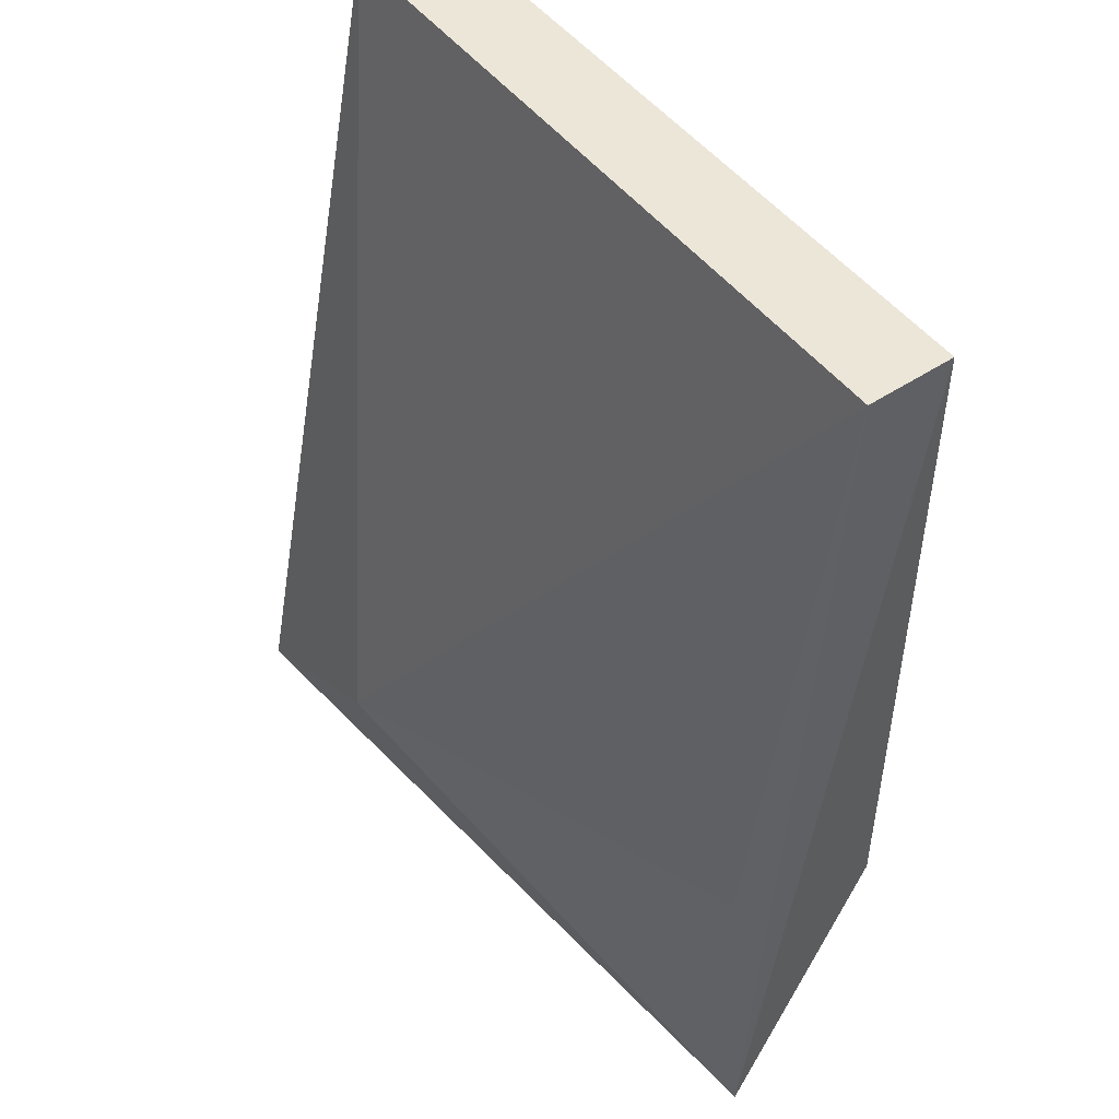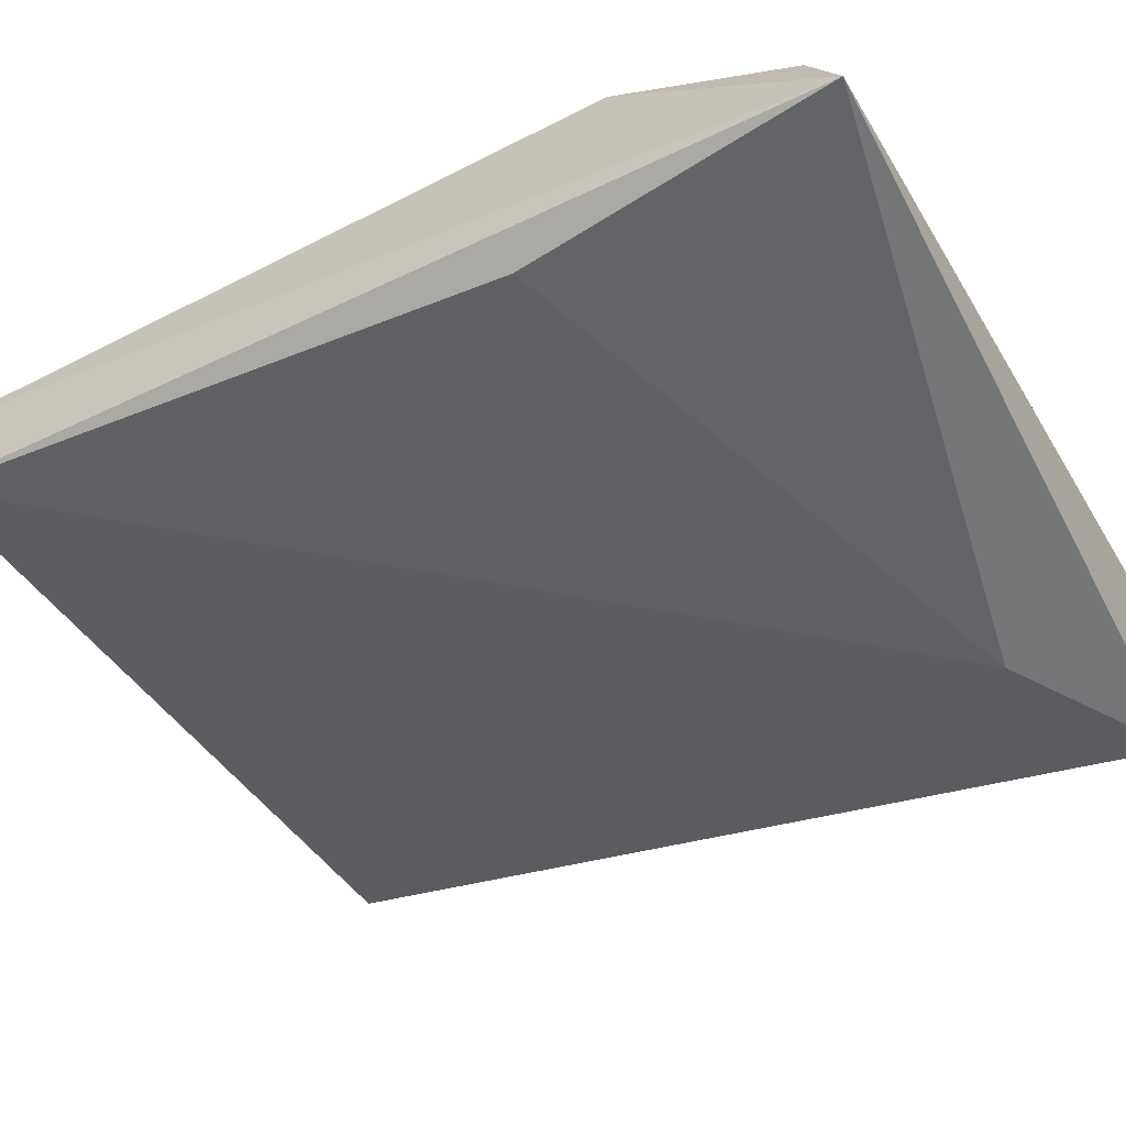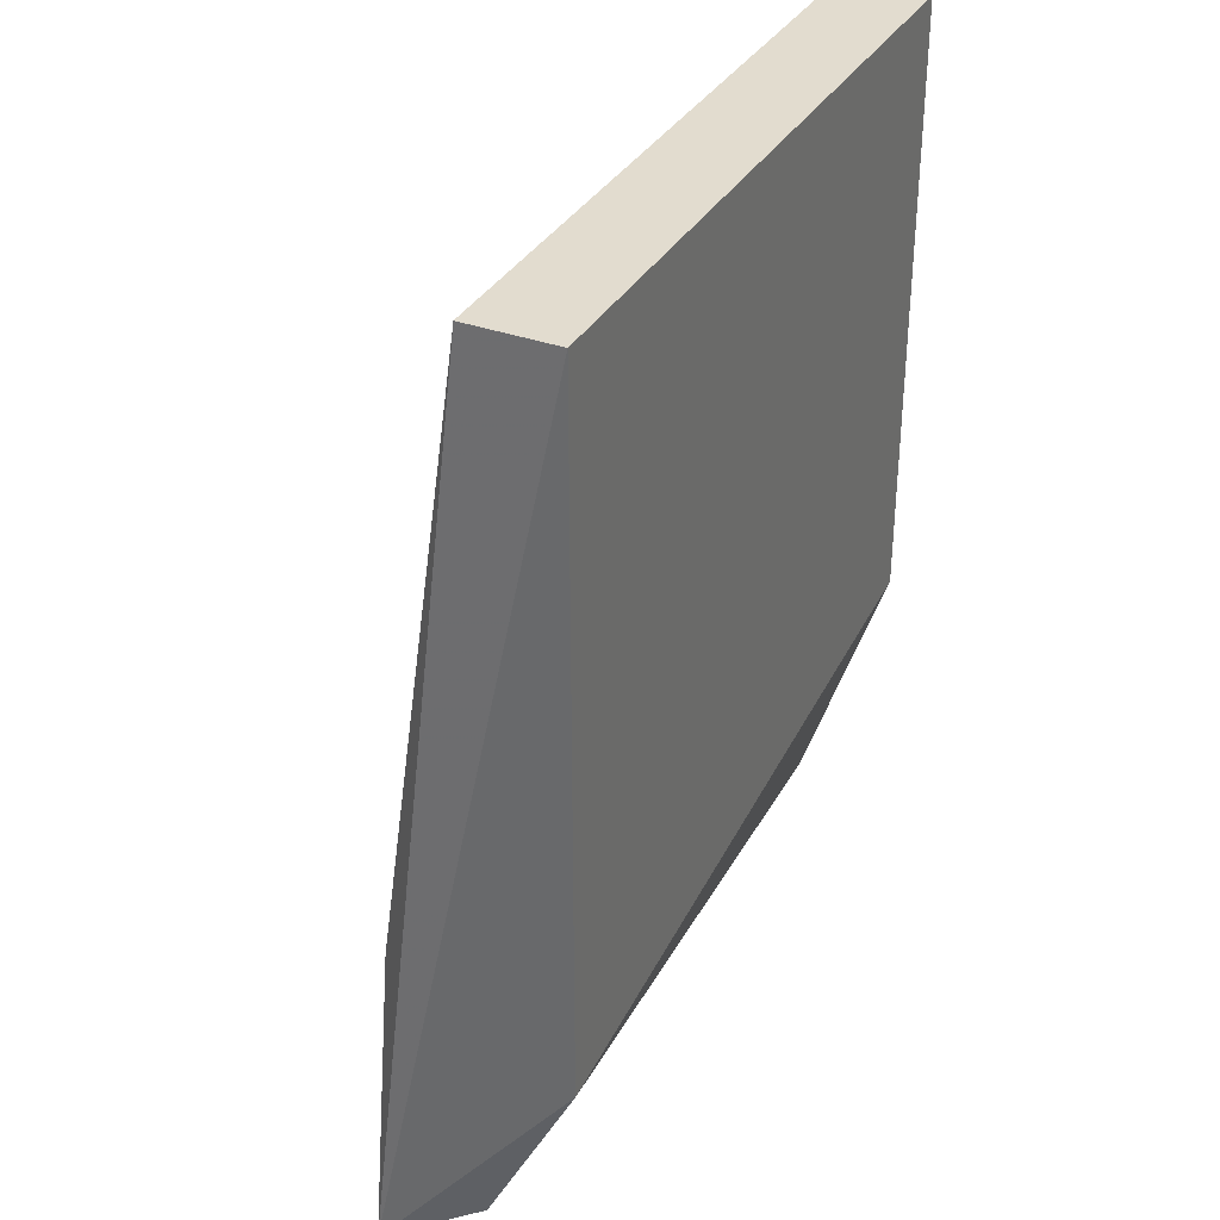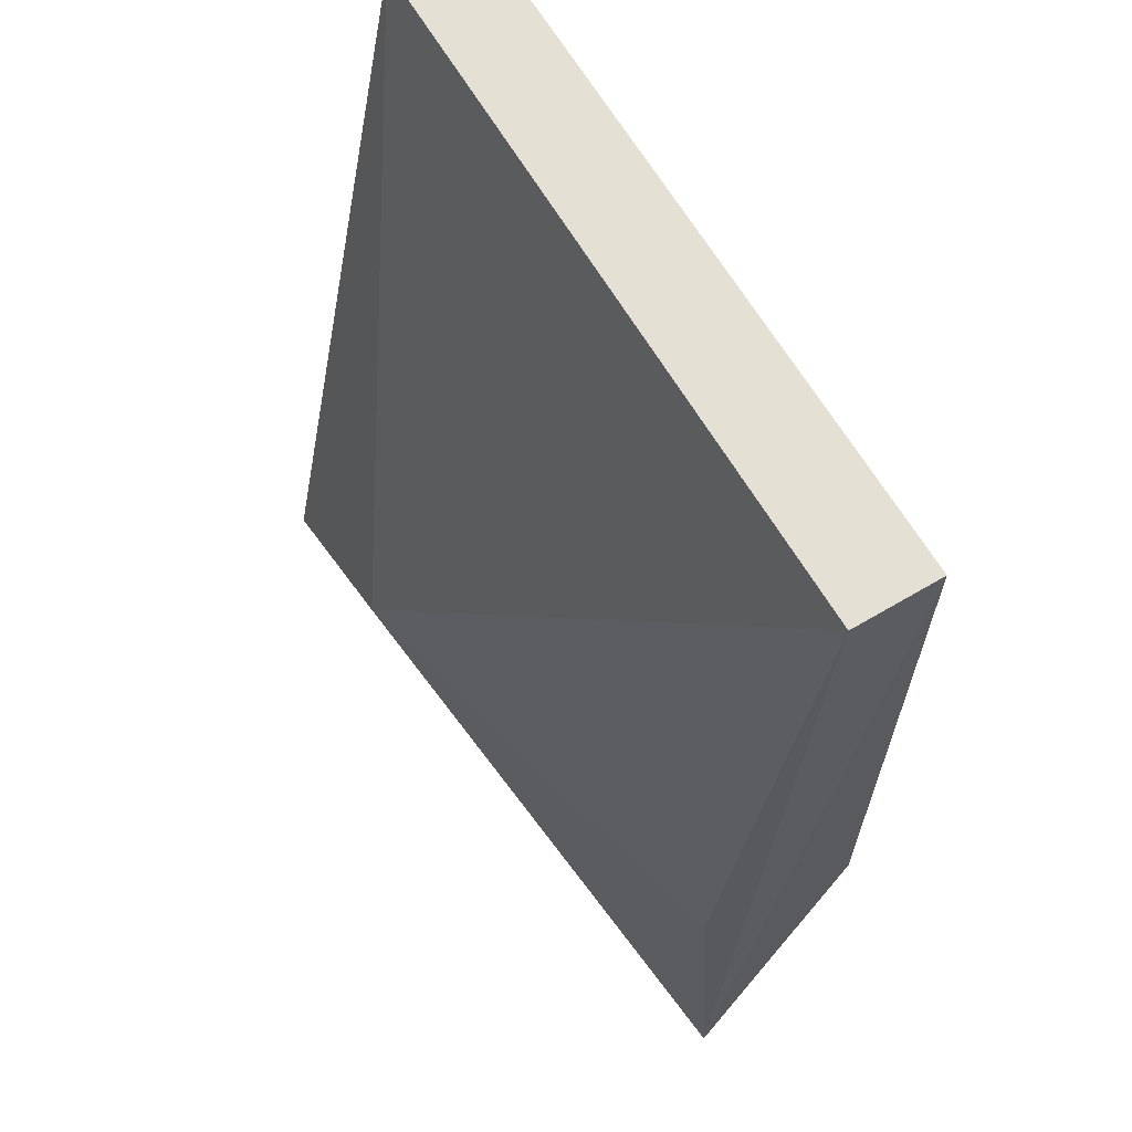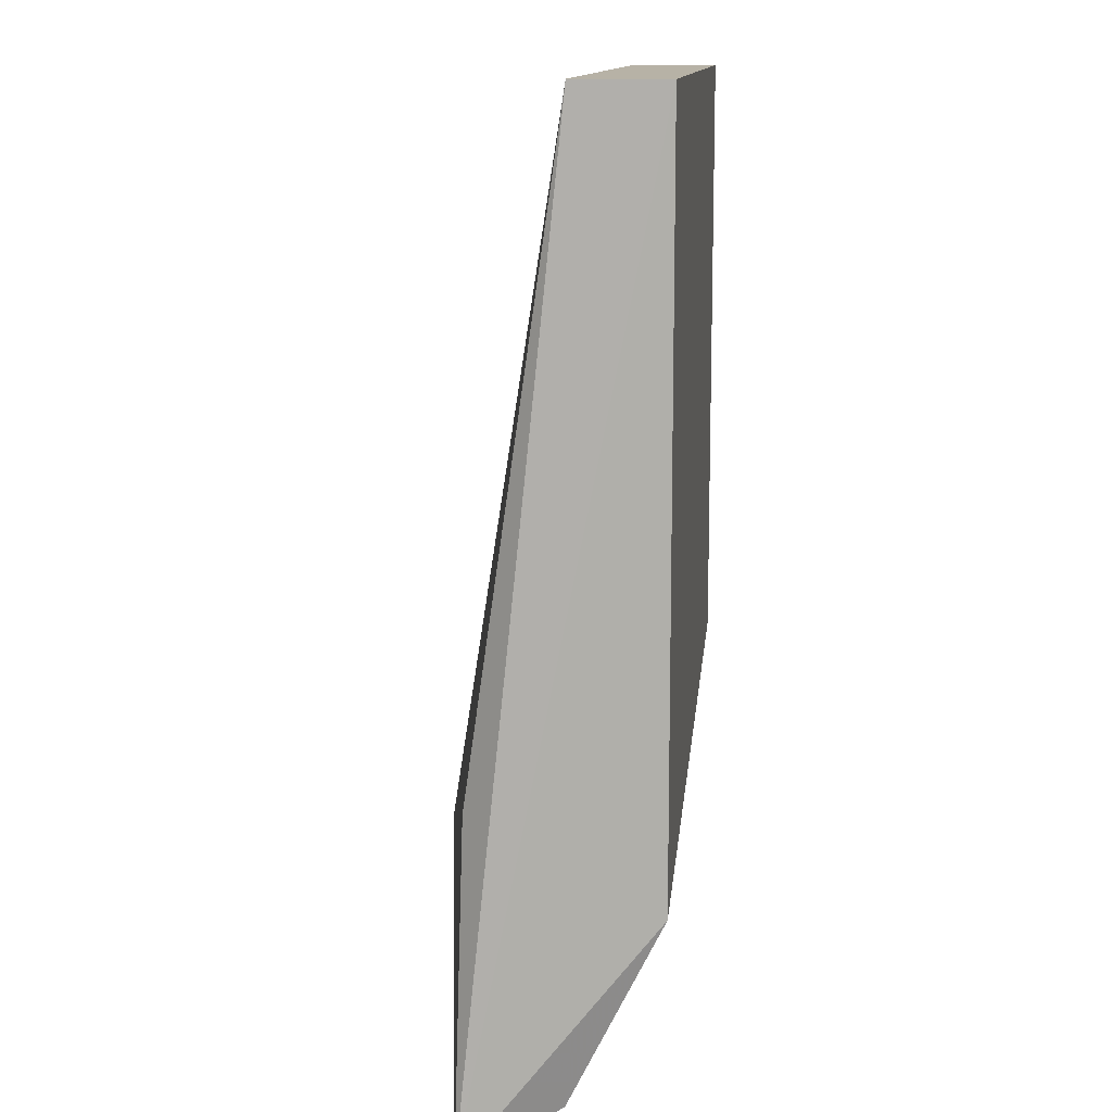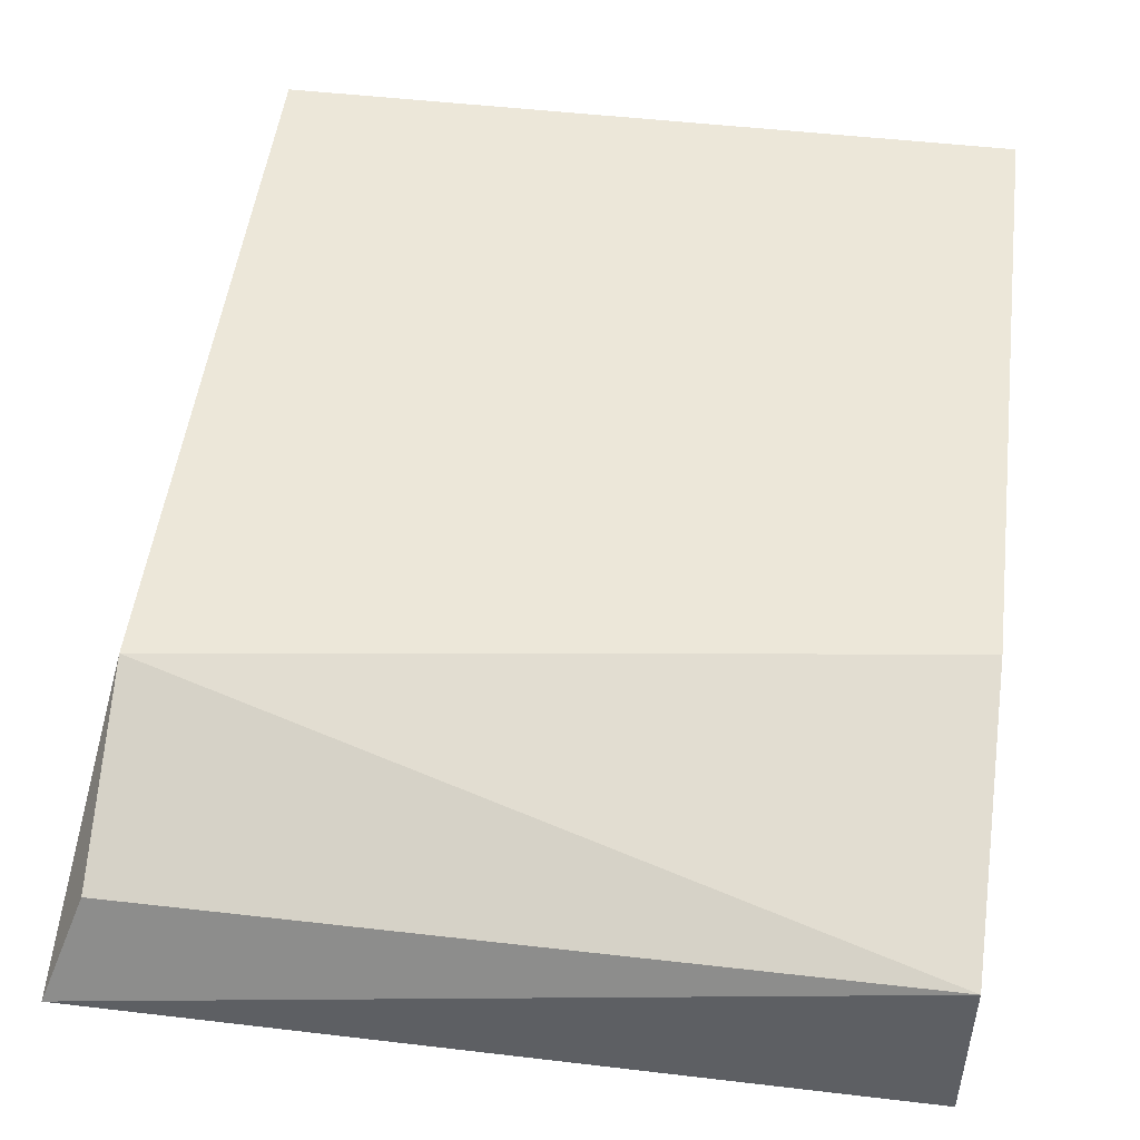
<metadata>
{"format":"obj","ext":"obj","renderer":"f3d","projection":"perspective","resolution":1024,"background":"white","views":[{"elev":49.3,"azim":53.8,"up":"+Z"},{"elev":-45.2,"azim":120.9,"up":"+Y"},{"elev":34.6,"azim":116.1,"up":"+Z"},{"elev":65.3,"azim":59.3,"up":"+Z"},{"elev":12.4,"azim":96.2,"up":"+Z"},{"elev":50.0,"azim":-172.8,"up":"+Y"}]}
</metadata>
<code>
v -0.1567 0.2715 -0.1104
v -0.07313 0.3028 -0.005929
v -0.07313 0.2924 -0.005929
v -0.06896 0.2814 -0.1156
v -0.1567 0.3028 -0.07902
v -0.1567 0.2924 -0.005929
v -0.07313 0.3028 -0.08946
v -0.1567 0.2924 -0.1104
v -0.1567 0.3028 -0.005929
v -0.1358 0.2715 -0.09991
v -0.07313 0.282 -0.07902
v -0.07313 0.2924 -0.1104
f 4 8 12
f 2 3 4
f 3 2 6
f 5 1 6
f 2 4 7
f 5 2 7
f 5 7 8
f 4 1 8
f 1 5 8
f 2 5 9
f 6 2 9
f 5 6 9
f 1 4 10
f 6 1 10
f 3 6 10
f 4 3 11
f 3 10 11
f 10 4 11
f 7 4 12
f 8 7 12

</code>
